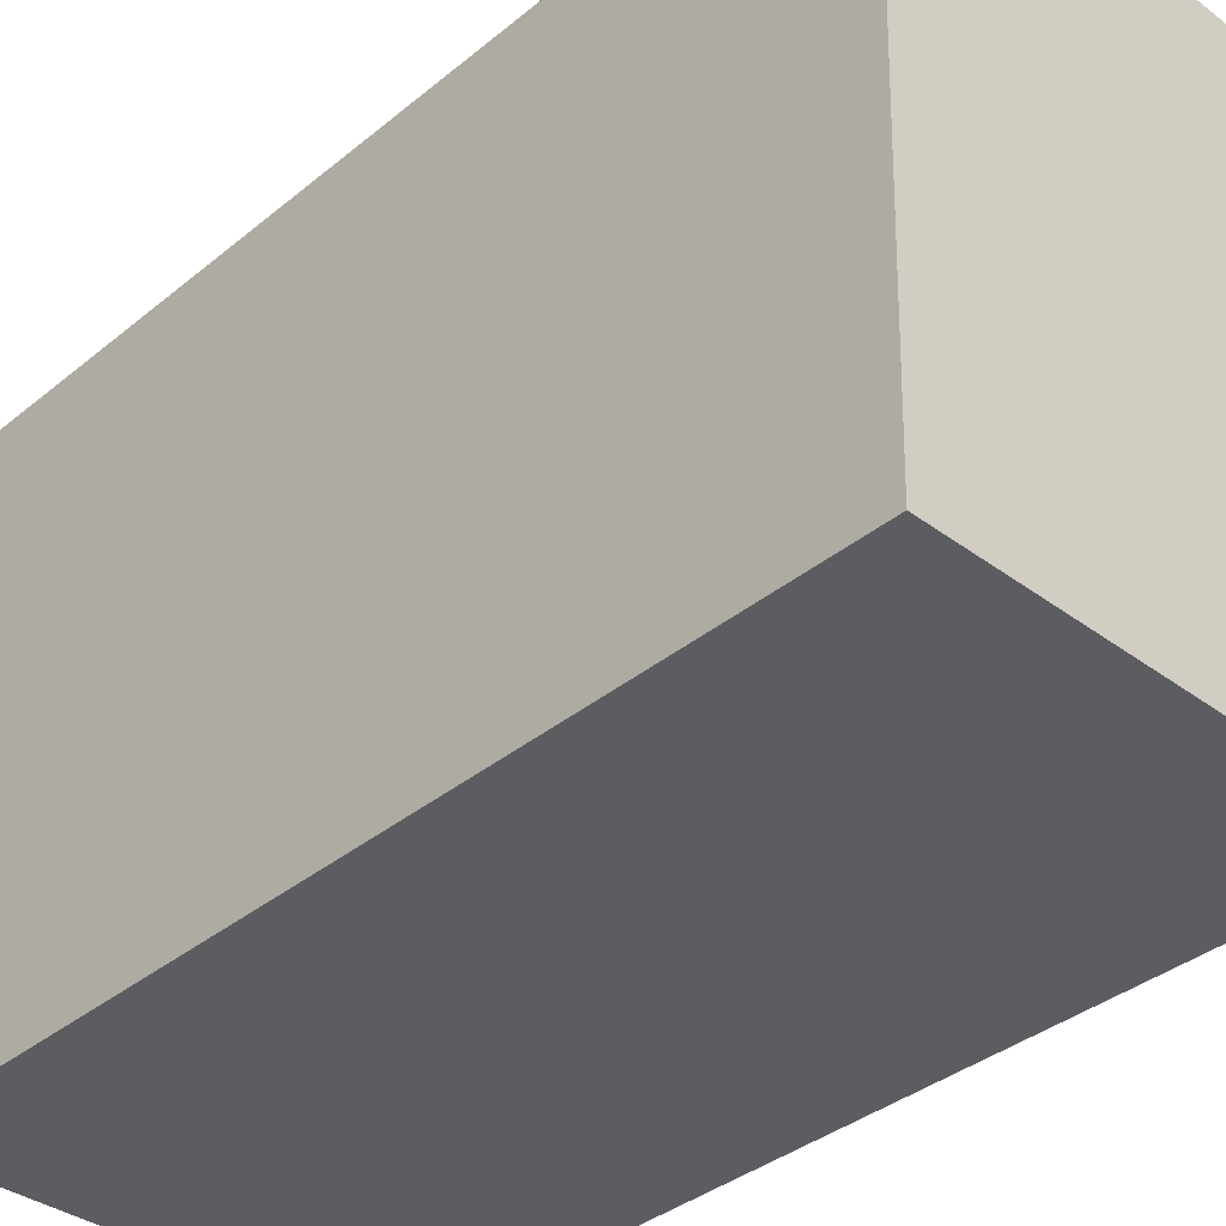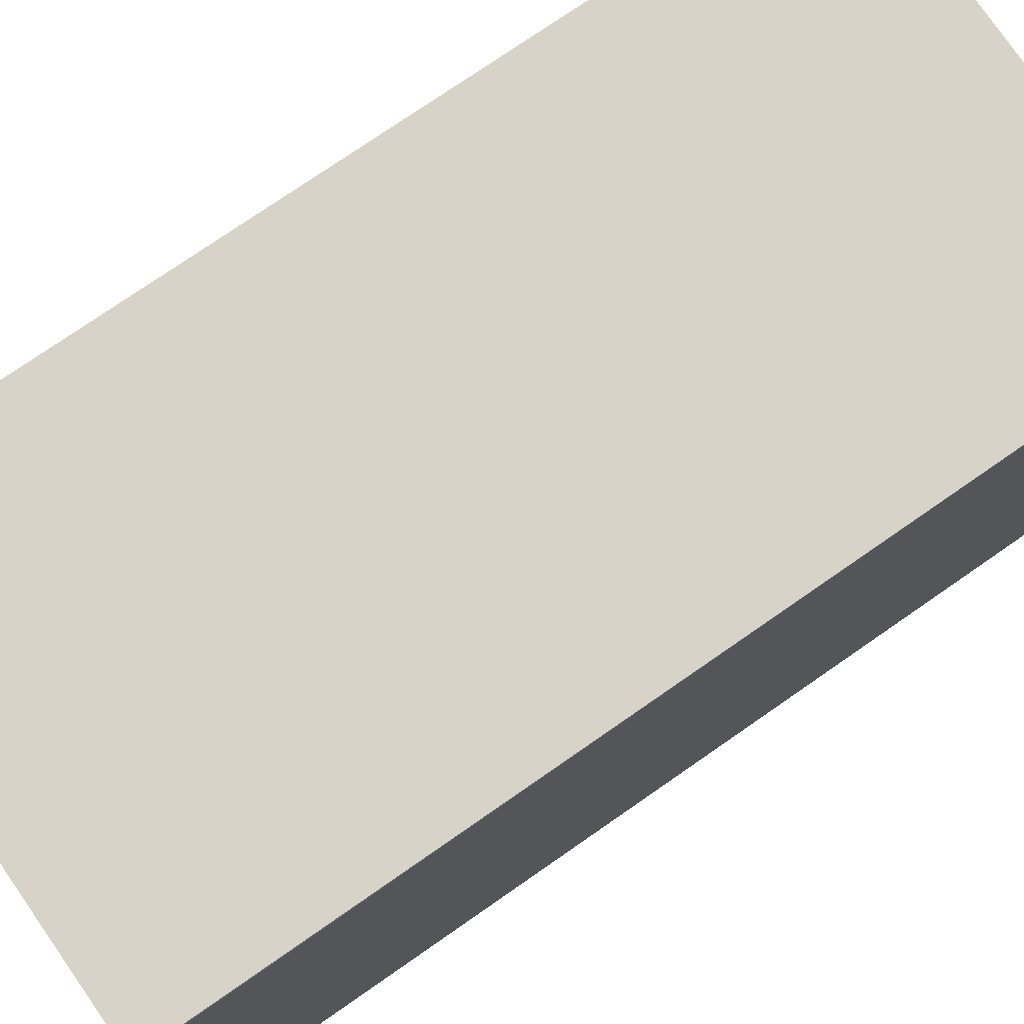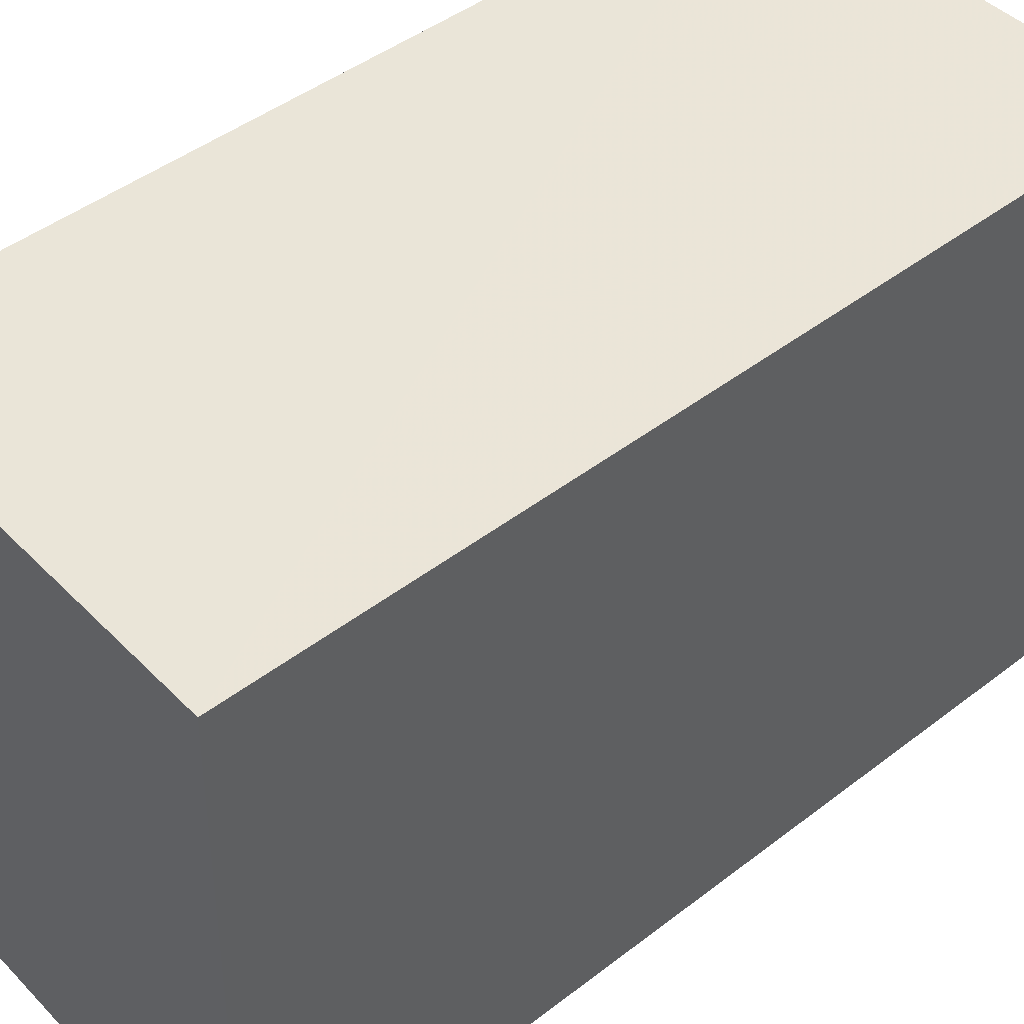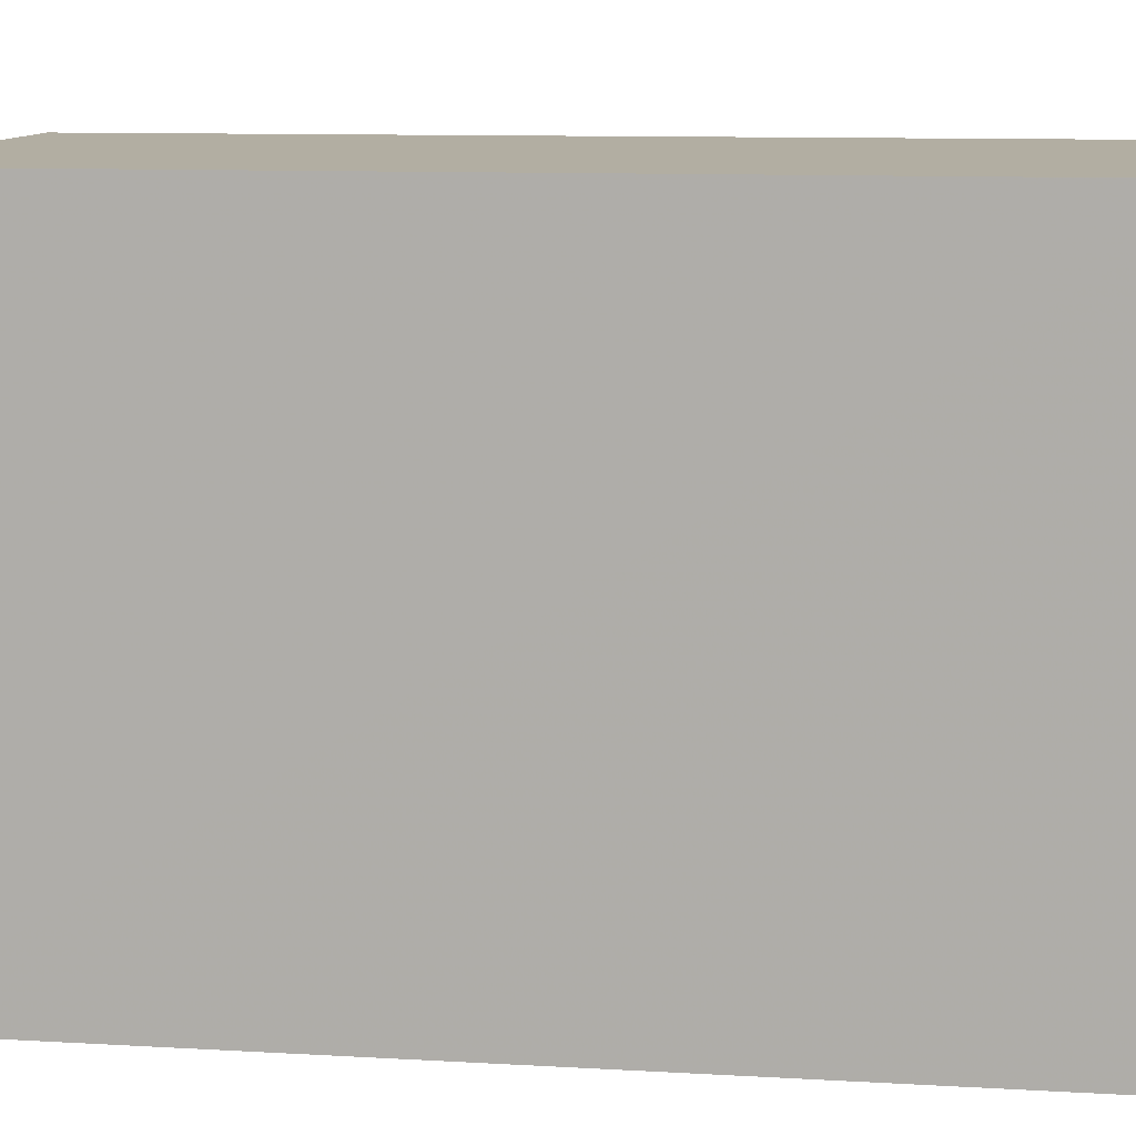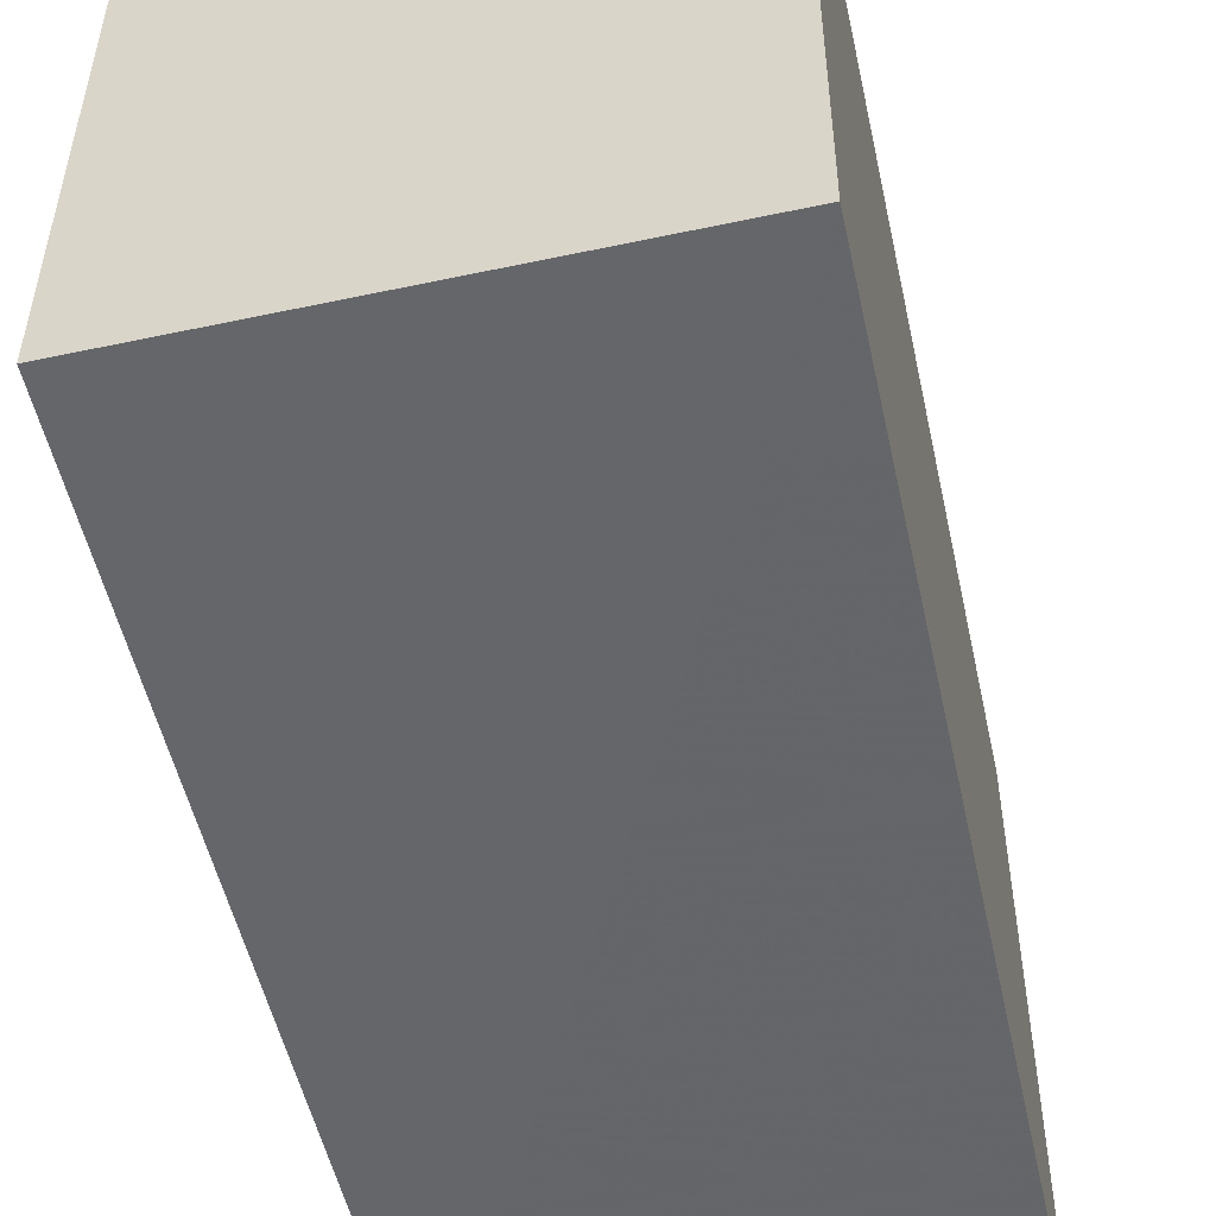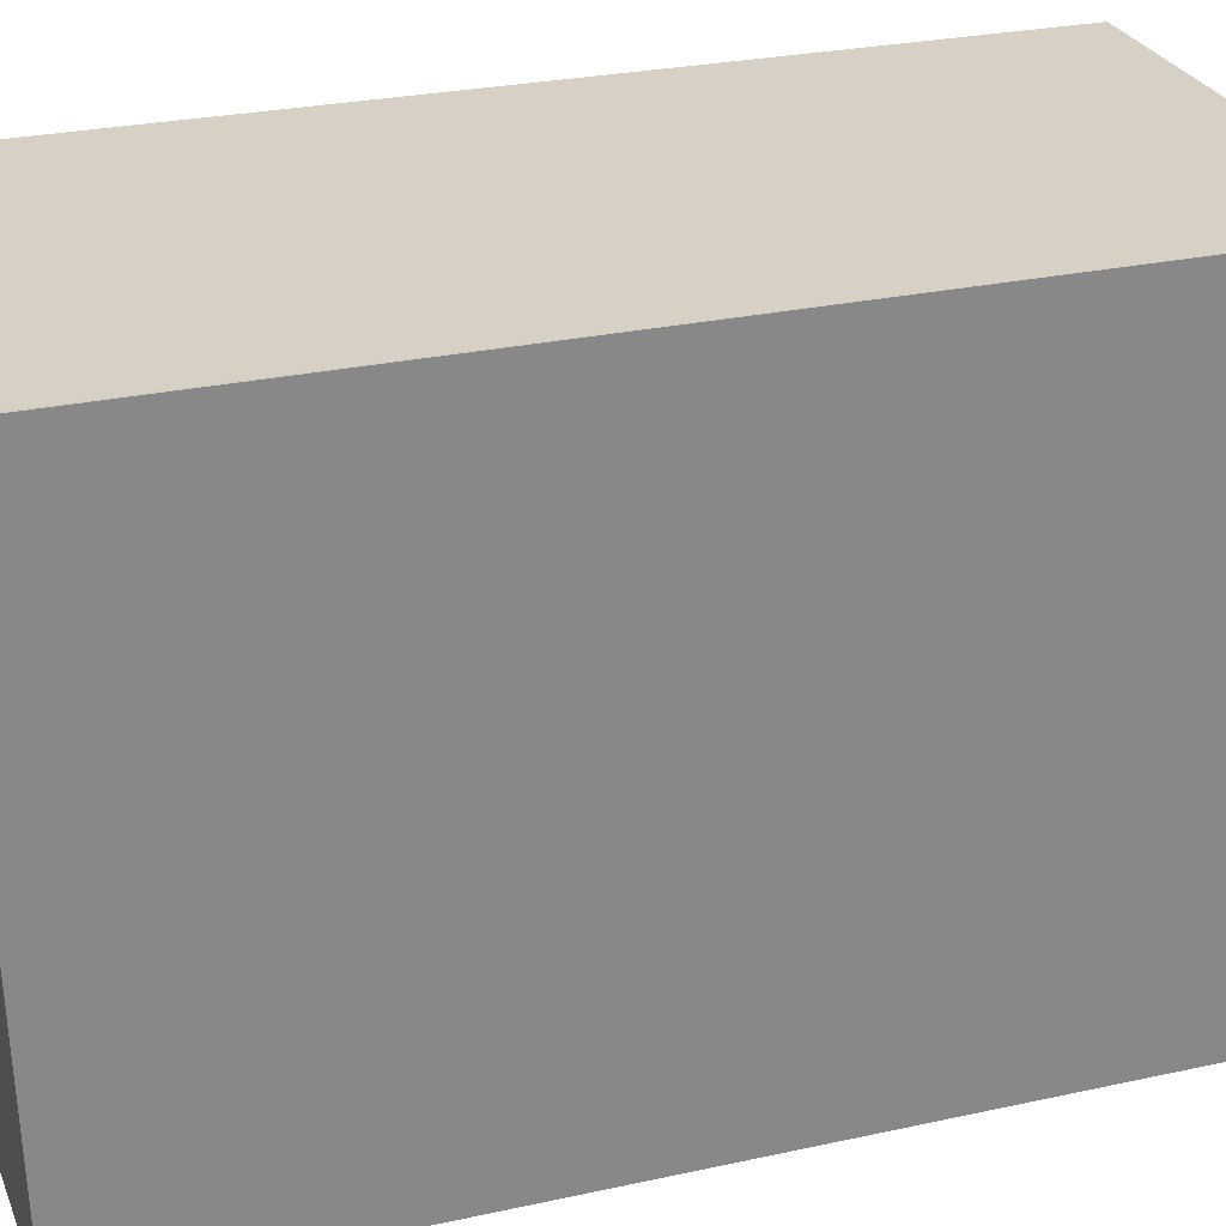
<metadata>
{"format":"obj","ext":"obj","renderer":"f3d","projection":"perspective","resolution":1024,"background":"white","views":[{"elev":-37.1,"azim":136.3,"up":"+Z"},{"elev":76.4,"azim":-124.7,"up":"+Z"},{"elev":45.5,"azim":48.5,"up":"+Z"},{"elev":10.7,"azim":98.5,"up":"+Z"},{"elev":-51.7,"azim":12.3,"up":"+Z"},{"elev":26.8,"azim":-109.0,"up":"+Z"}]}
</metadata>
<code>
v 0.004425 0.06155 0.1673
v 0.004434 -0.06184 0.1672
v 0.004454 -0.06323 0.08735
v -0.05536 0.05925 0.0874
v -0.05545 0.06119 0.1673
v -0.05543 -0.06128 0.1672
v 0.004427 0.05936 0.0875
v -0.05535 -0.06244 0.08732
v -0.05553 0.06118 0.1672
f 1 2 3
f 5 2 1
f 5 1 4
f 6 3 2
f 6 2 5
f 7 1 3
f 7 3 4
f 7 4 1
f 8 4 3
f 8 3 6
f 9 8 6
f 9 6 5
f 9 5 4
f 9 4 8

</code>
